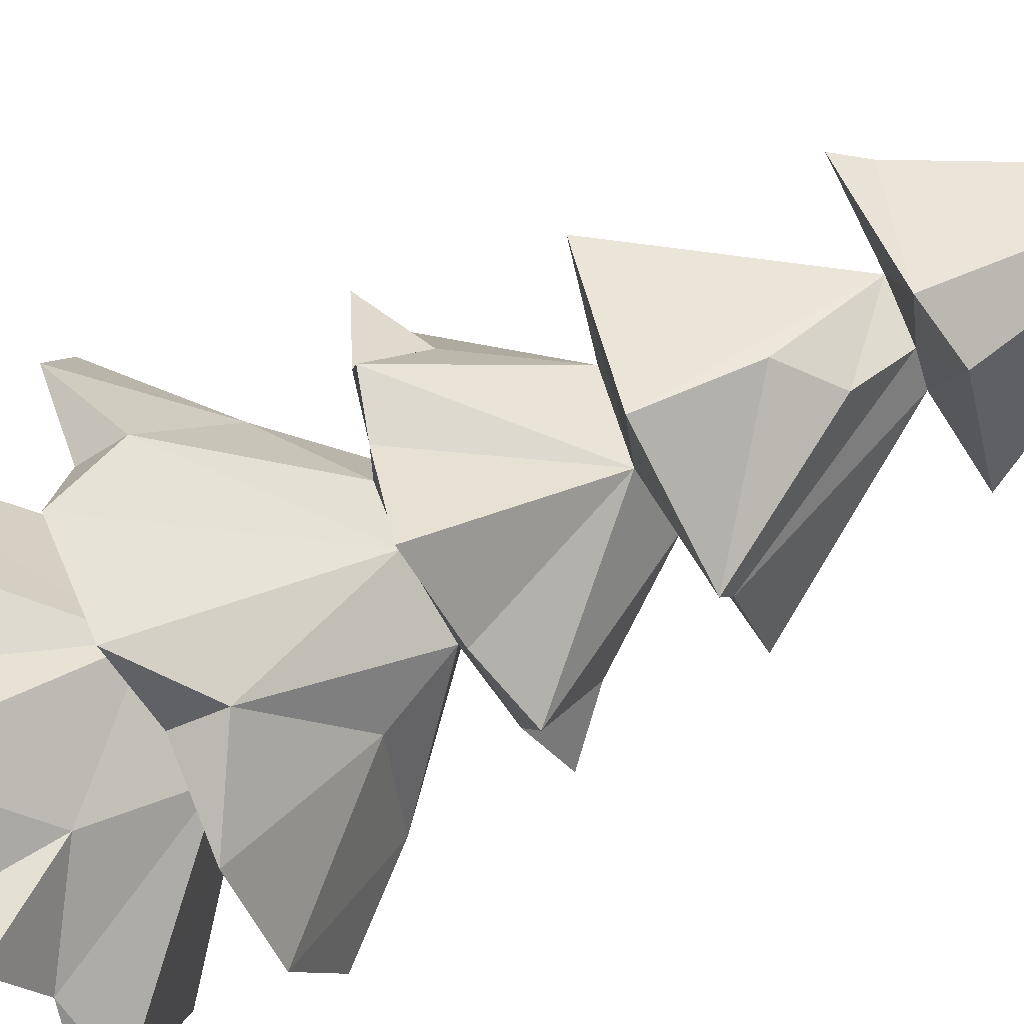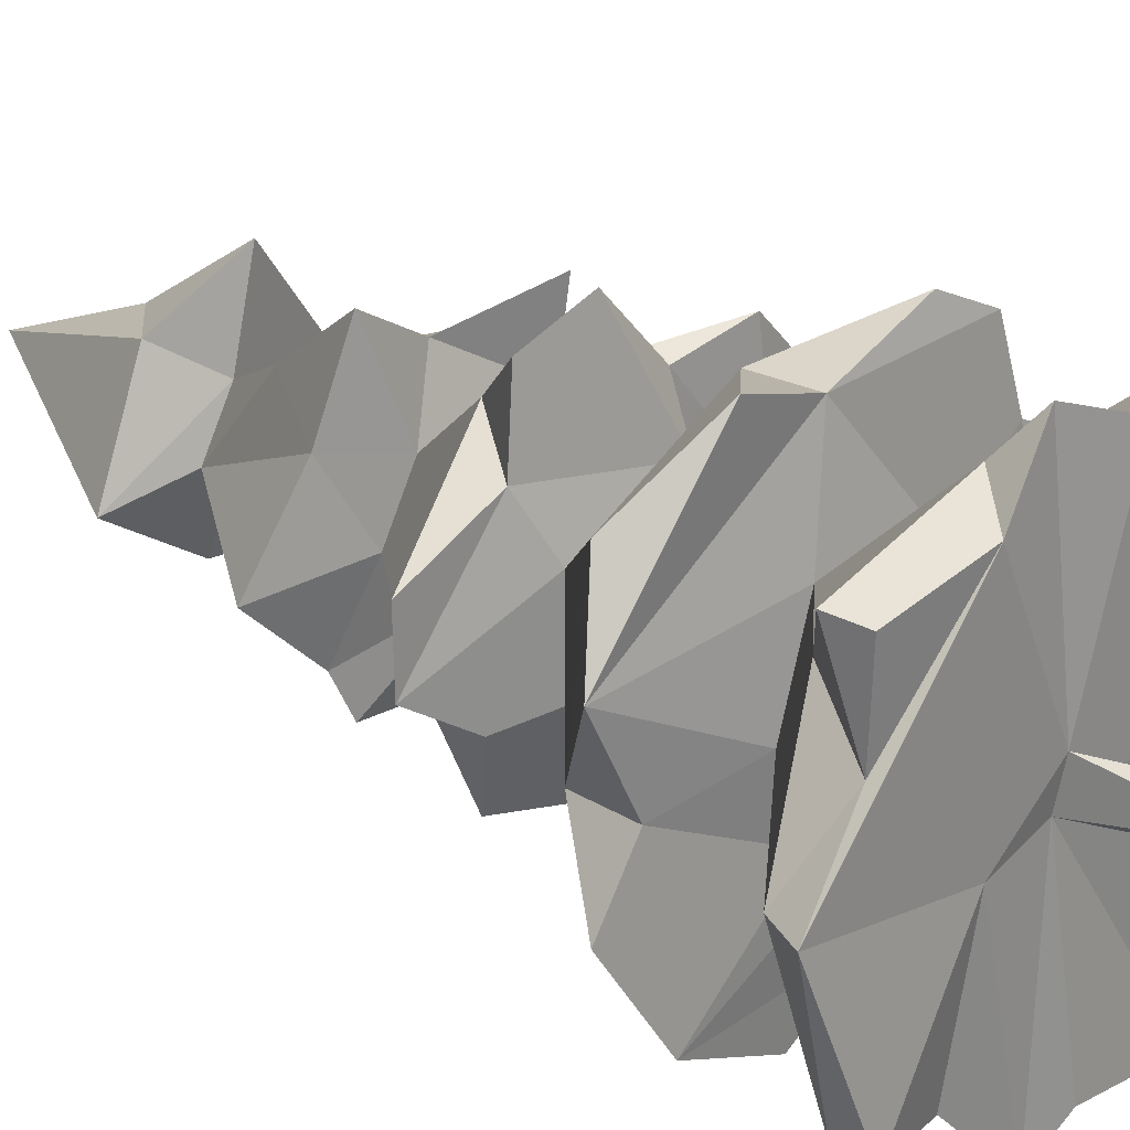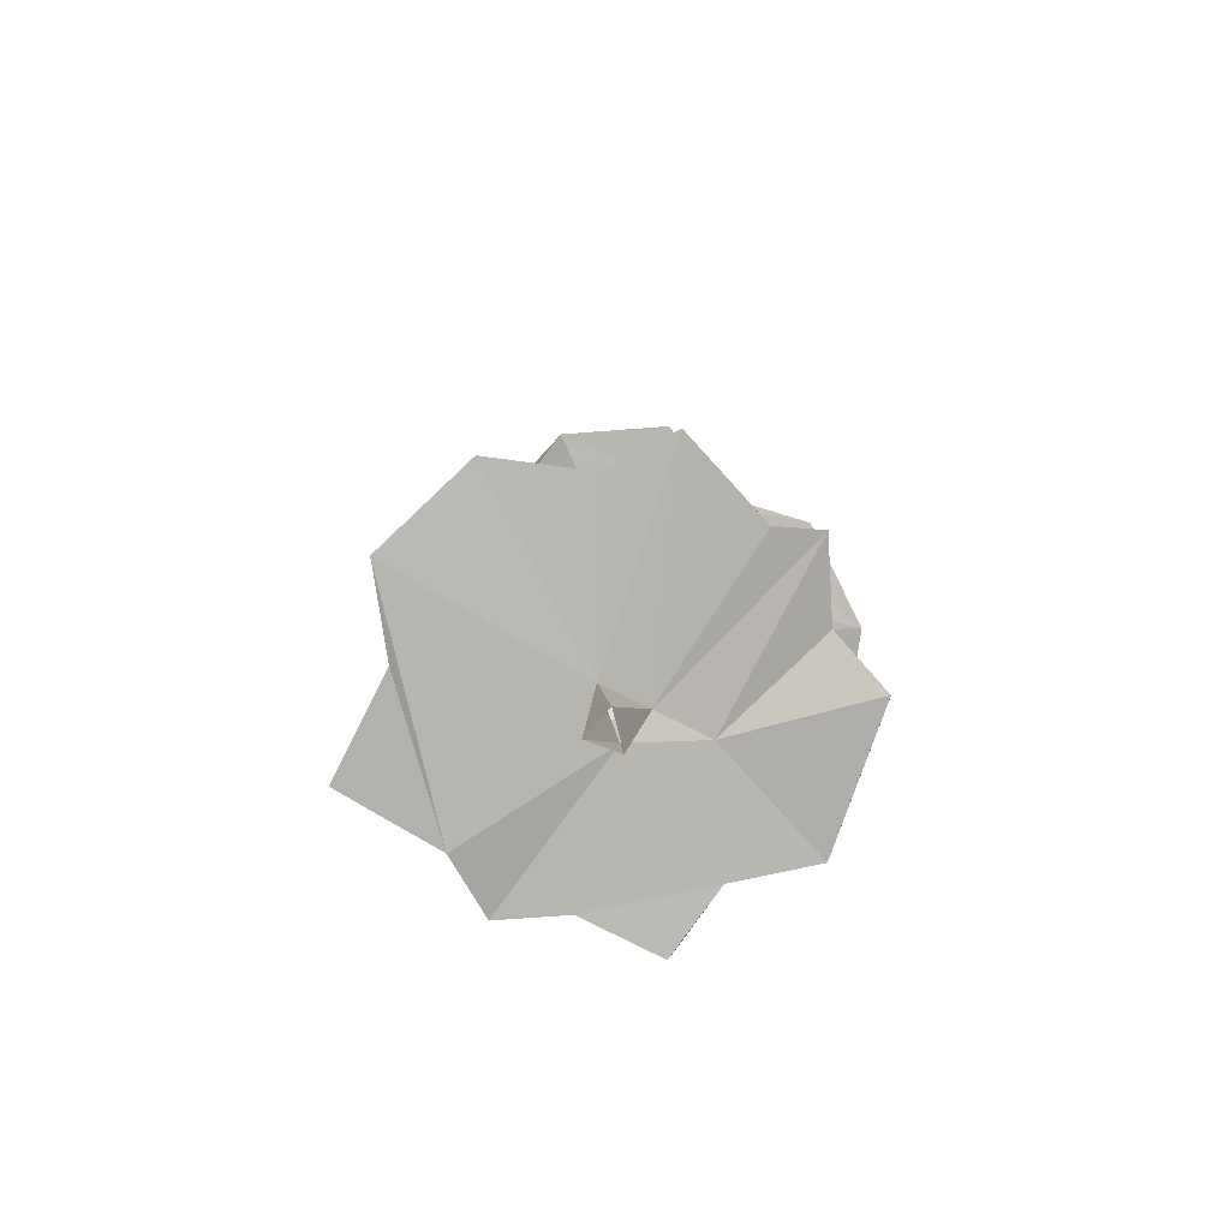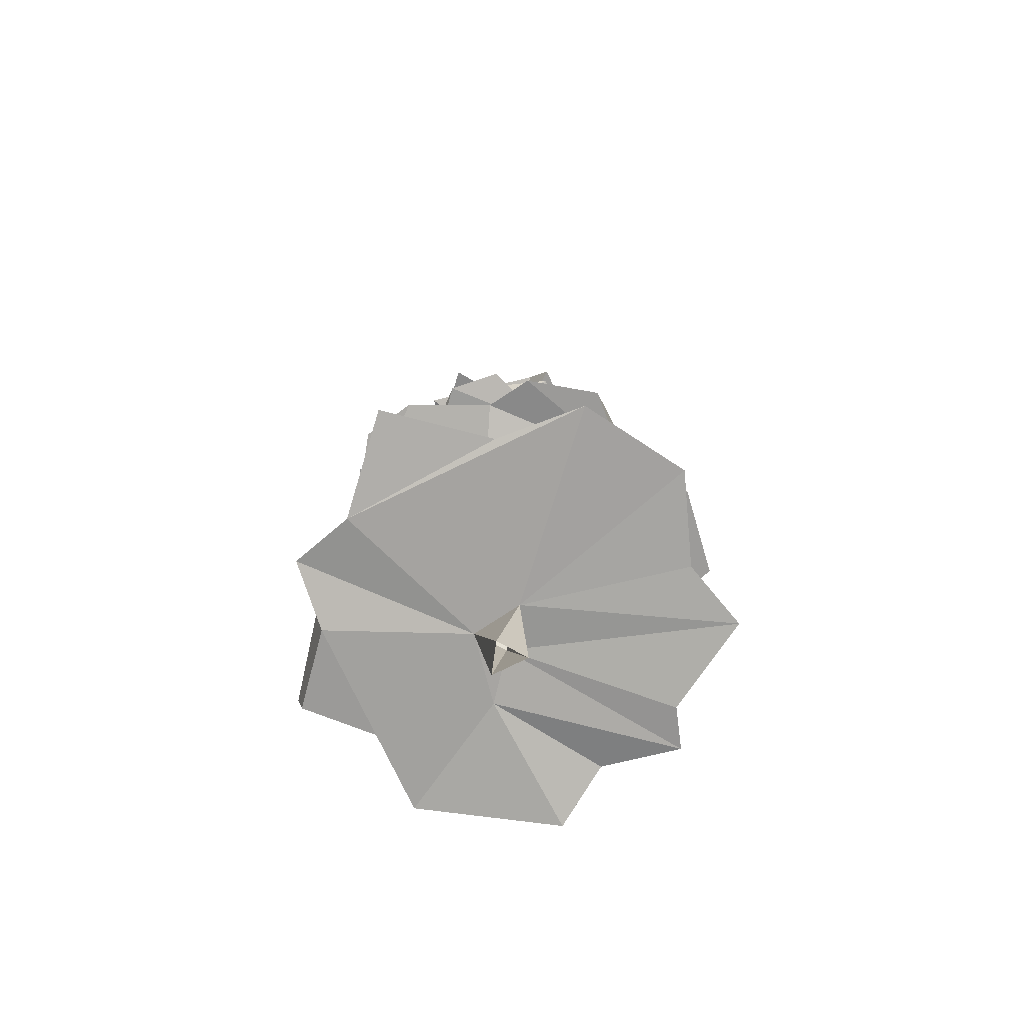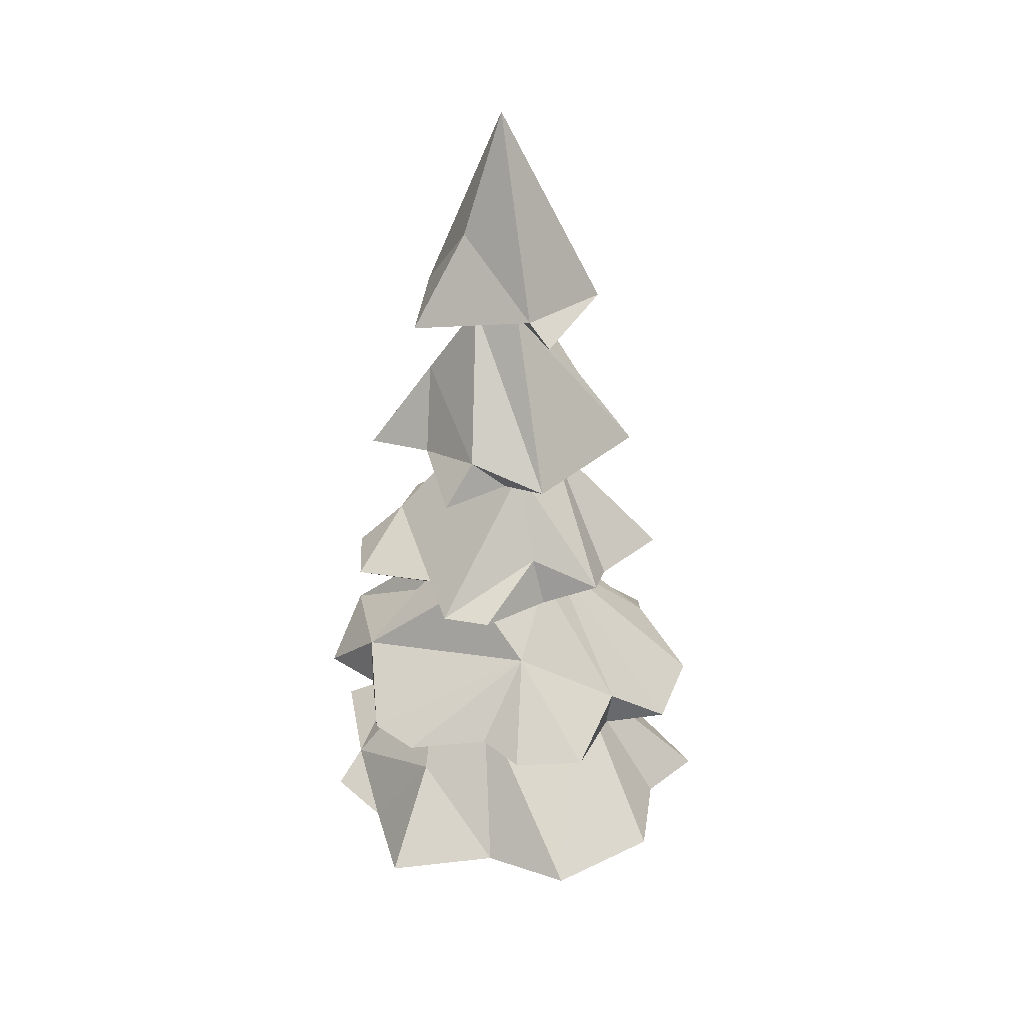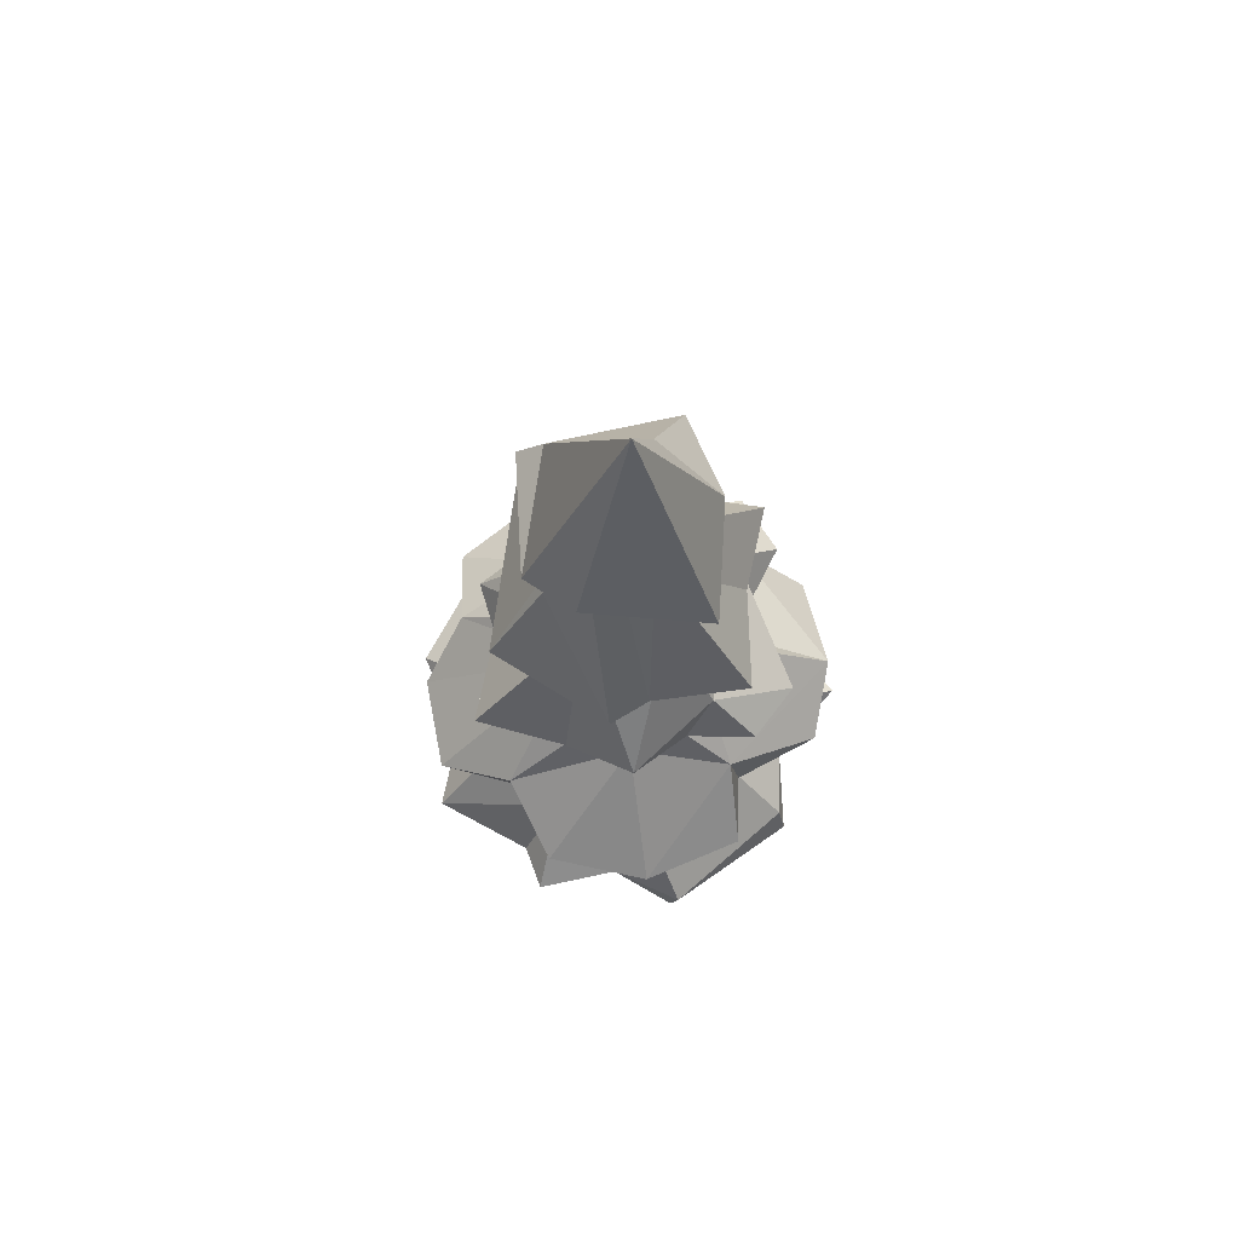
<metadata>
{"format":"obj","ext":"obj","renderer":"f3d","projection":"perspective","resolution":1024,"background":"white","views":[{"elev":-69.2,"azim":116.9,"up":"+Z"},{"elev":24.3,"azim":-45.6,"up":"+Z"},{"elev":-79.8,"azim":139.5,"up":"+Y"},{"elev":-73.2,"azim":62.2,"up":"+Y"},{"elev":31.7,"azim":65.2,"up":"+Y"},{"elev":74.2,"azim":-145.4,"up":"+Y"}]}
</metadata>
<code>
o _8_tree_Cube.007
v 0.2759 0.2483 -0.2765
v -0.004925 0.2331 -0.3976
v -0.08511 0.2421 -0.4545
v -0.3644 0.2745 -0.3038
v -0.3589 0.249 0.1233
v -0.3857 0.2951 0.3015
v 0.2734 0.2446 0.4381
v 0.4481 0.2484 -0.1646
v 0.2145 0.2462 -0.4245
v -0.0284 0.3841 -0.2953
v -0.09957 0.5431 -0.1635
v 0.1312 0.41 0.2912
v -0.207 0.2624 -0.3302
v -0.35 0.221 -0.3128
v -0.3706 0.2325 0.2931
v -0.1925 0.2235 0.3337
v 0.3305 0.2373 0.2051
v -0.1767 0.2381 -0.05708
v -0.467 0.2366 -0.01863
v 0.475 0.2337 0.07906
v -0.301 0.3697 0.1968
v -0.09061 0.2477 0.4445
v -0.1235 0.3051 0.3728
v 0.0453 0.2274 0.3939
v -0.4439 0.3017 -0.01001
v 0.1052 0.5468 -0.1423
v -0.1628 0.5355 -0.01479
v -0.09997 0.5424 0.1561
v 0.1252 0.5423 0.1274
v 0.4481 0.5642 0.02003
v 0.2079 0.5633 -0.3945
v -0.3415 0.5613 -0.04824
v -0.4296 0.5612 0.1208
v 0.05309 0.5661 -0.3379
v -0.05847 0.5684 0.3529
v 0.3386 0.5699 -0.1047
v 0.3481 0.5489 -0.2575
v -0.1039 0.5626 -0.4286
v -0.3014 0.5452 -0.3438
v -0.419 0.5603 -0.1646
v -0.2135 0.5507 0.4016
v 0.2329 0.5704 0.368
v 0.4 0.5716 0.1655
v 0.2425 0.7471 0.07993
v 0.05385 0.8802 -0.09576
v -0.136 0.7592 -0.1691
v -0.3217 0.6942 -0.06041
v -0.1324 0.7504 0.1494
v -0.06301 0.6848 0.3505
v 0.3484 0.6524 -0.1136
v -0.3628 0.6167 0.2685
v 0.05069 0.6552 -0.3504
v 0.13 0.5799 0.4165
v 0.3093 0.5921 0.2104
v 0.1315 0.8798 -0.03411
v -0.09383 0.8865 -0.101
v -0.1235 0.8879 0.07105
v 0.07963 0.8809 0.1446
v 0.2575 0.9126 0.03006
v -0.2317 0.9068 -0.1068
v -0.1843 0.9174 0.1809
v 0.2131 0.9219 -0.154
v 0.1394 0.9246 -0.3287
v -0.04349 0.9278 -0.2652
v -0.3504 0.9258 -0.03145
v -0.3568 0.9223 0.0981
v -0.04371 0.9141 0.3775
v 0.3087 0.9293 0.1983
v 0.1212 1.195 0.02991
v 0.02074 1.193 -0.1047
v -0.06081 1.192 0.1026
v 0.2319 0.921 0.2736
v 0.09029 0.9309 0.2428
v -0.1927 0.9539 -0.2396
v -0.1146 1.198 -0.009133
v 0.2306 1.018 0.04453
v 0.2954 0.9439 -0.08977
v -0.2468 1.018 -0.03792
v -0.1167 1.026 0.2366
v -0.166 0.9264 0.3267
v 0.1375 1.234 -0.2518
v 0.2027 1.222 0.1047
v -0.1989 1.223 0.1355
v -0.1708 1.236 -0.1575
v -0.3163 1.225 -0.02282
v -0.1327 1.215 0.2973
v 0.2125 1.207 0.2556
v -0.00656 1.477 -0.1129
v 0.08701 1.408 -0.1362
v -0.08805 1.406 0.1633
v 0.008735 1.242 0.216
v -0.1329 1.229 -0.2367
v 0.1866 1.29 0.179
v 0.2887 1.235 0.05085
v -0.01413 1.571 0.07762
v -0.2362 1.576 -0.04274
v 0.09504 1.602 -0.1791
v -0.01491 1.57 -0.04655
v 0.07105 1.573 0.01209
v -0.08284 1.558 -0.01733
v 0.2478 1.574 0.01719
v -0.1193 1.618 0.1478
v -0.005034 2.033 0.0162
v 0.01634 1.773 0.1172
v -0.02414 1.622 -0.1796
v 0.03435 1.578 0.2491
v 0.2031 1.624 0.04421
v -0.03599 -0.004578 0.01901
v -0.06122 0.2449 -0.02688
v 0.03014 -0.005123 -0.02772
v 0.03203 -0.007673 0.04408
v -0.05612 0.2314 0.05197
v 0.04233 0.2353 -0.002416
f 24 12 23
f 113 109 9
f 24 20 17
f 20 113 8
f 27 11 4
f 20 29 17
f 10 26 9
f 38 34 39
f 27 32 11
f 28 33 27
f 36 29 26
f 50 44 30
f 57 47 51
f 56 52 46
f 44 58 49
f 56 46 47
f 56 64 45
f 62 58 55
f 59 73 62
f 76 69 72
f 69 77 70
f 70 62 63
f 78 75 74
f 76 72 68
f 91 71 69
f 70 81 94
f 100 83 90
f 95 90 93
f 99 94 81
f 85 100 84
f 90 91 93
f 107 95 99
f 103 102 104
f 97 103 107
f 104 102 106
f 21 23 28
f 13 4 11
f 19 4 14
f 14 13 18
f 9 109 2
f 22 24 23
f 9 2 10
f 6 23 21
f 17 29 12
f 8 26 20
f 29 20 26
f 35 41 33
f 54 36 43
f 11 32 39
f 42 53 35
f 39 34 26
f 33 28 35
f 33 32 27
f 30 43 36
f 30 44 43
f 57 51 48
f 31 52 45
f 50 55 44
f 46 39 47
f 53 42 44
f 52 38 46
f 51 41 49
f 33 51 47
f 37 31 45
f 47 57 56
f 55 58 44
f 73 67 58
f 57 58 61
f 58 67 61
f 64 62 45
f 61 65 57
f 62 73 58
f 59 72 73
f 60 74 64
f 66 78 65
f 73 72 79
f 74 70 64
f 70 84 92
f 92 81 70
f 91 86 71
f 71 86 83
f 75 83 85
f 75 85 84
f 91 82 87
f 94 99 95
f 93 94 95
f 100 98 84
f 81 92 89
f 89 92 88
f 86 90 83
f 81 89 99
f 85 83 100
f 98 99 88
f 99 97 101
f 99 101 107
f 100 96 105
f 107 106 95
f 95 106 102
f 99 98 97
f 98 105 97
f 95 102 96
f 97 105 103
f 106 107 104
f 10 13 11
f 27 4 25
f 25 4 19
f 112 24 22
f 19 14 18
f 18 3 109
f 109 3 2
f 1 113 9
f 10 2 3
f 24 7 12
f 10 3 13
f 5 6 21
f 1 9 26
f 23 12 28
f 31 37 34
f 29 36 54
f 39 32 40
f 35 28 29
f 26 11 39
f 37 26 34
f 35 53 49
f 55 50 45
f 51 49 48
f 49 53 44
f 44 42 54
f 47 40 32
f 39 40 47
f 38 39 46
f 50 37 45
f 57 48 49
f 52 56 45
f 72 59 68
f 59 62 77
f 65 61 66
f 62 64 63
f 74 60 78
f 75 70 74
f 64 70 63
f 80 67 79
f 78 66 79
f 62 70 77
f 76 77 69
f 83 75 71
f 91 69 82
f 93 82 94
f 91 87 93
f 100 95 96
f 98 100 105
f 104 107 103
f 97 107 101
f 105 96 103
f 5 15 6
f 4 13 14
f 16 22 23
f 25 19 5
f 7 24 17
f 5 16 15
f 16 112 22
f 8 113 1
f 5 21 25
f 11 26 10
f 29 28 12
f 31 34 52
f 34 38 52
f 30 36 50
f 41 51 33
f 37 50 36
f 33 47 32
f 44 54 43
f 62 55 45
f 67 80 61
f 56 60 64
f 77 76 59
f 65 78 60
f 59 76 68
f 61 80 79
f 66 61 79
f 67 73 79
f 70 94 69
f 70 75 84
f 99 89 88
f 95 100 90
f 102 103 96
f 91 90 86
f 113 111 110
f 109 110 108
f 112 18 109
f 19 18 112 16
f 27 25 21 28
f 13 3 18
f 5 19 16
f 7 17 12
f 8 1 26
f 42 35 29 54
f 37 36 26
f 60 56 57 65
f 41 35 49
f 49 58 57
f 72 69 71 79
f 71 75 78 79
f 98 88 92 84
f 69 94 82
f 87 82 93
f 24 112 113 20
f 16 23 6 15
f 111 113 112
f 109 113 110
f 111 112 108
f 108 112 109

</code>
